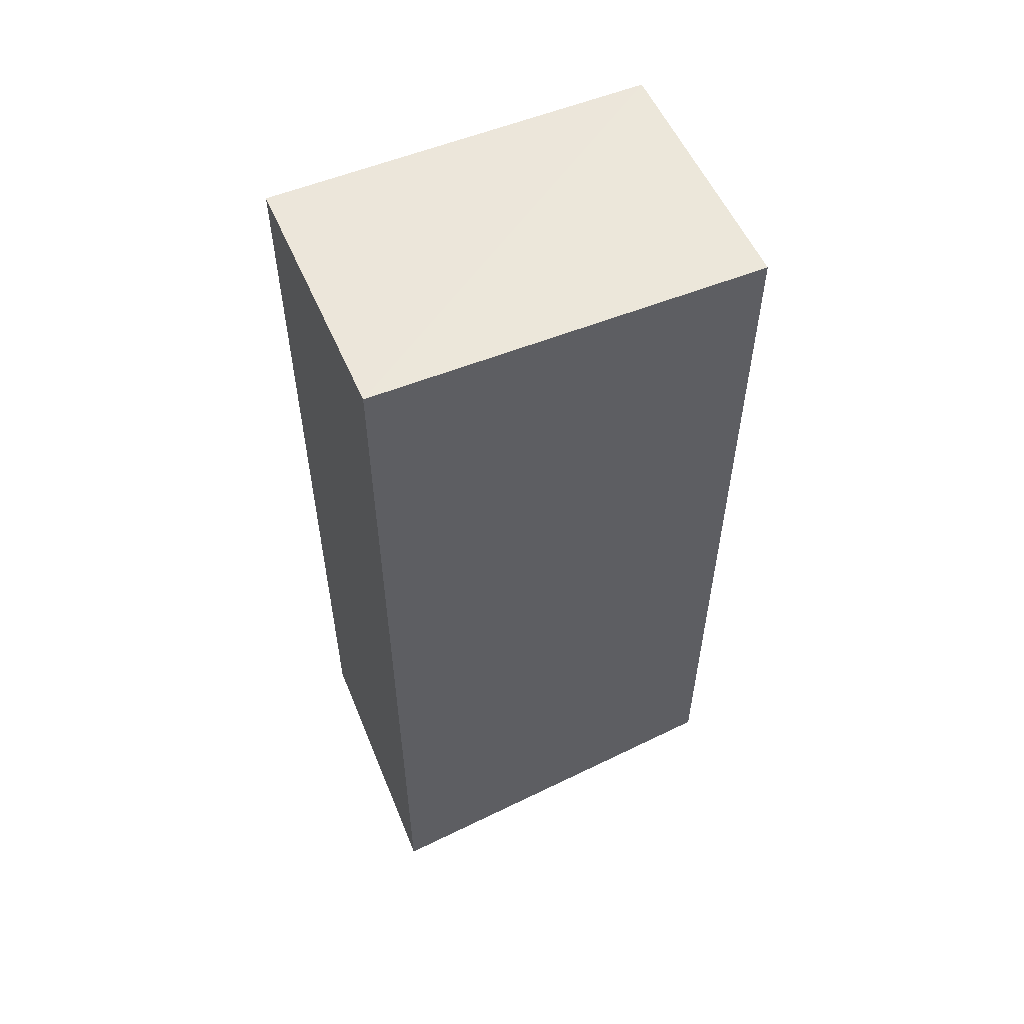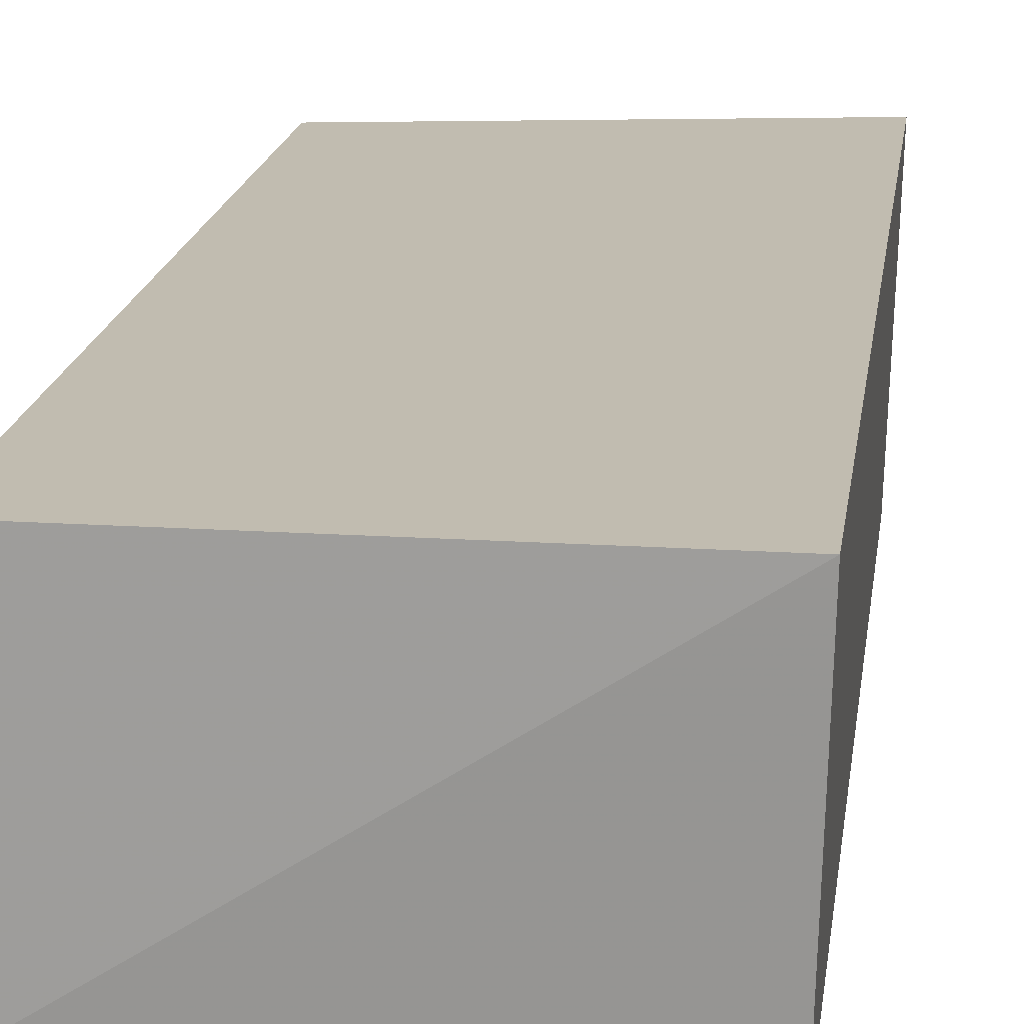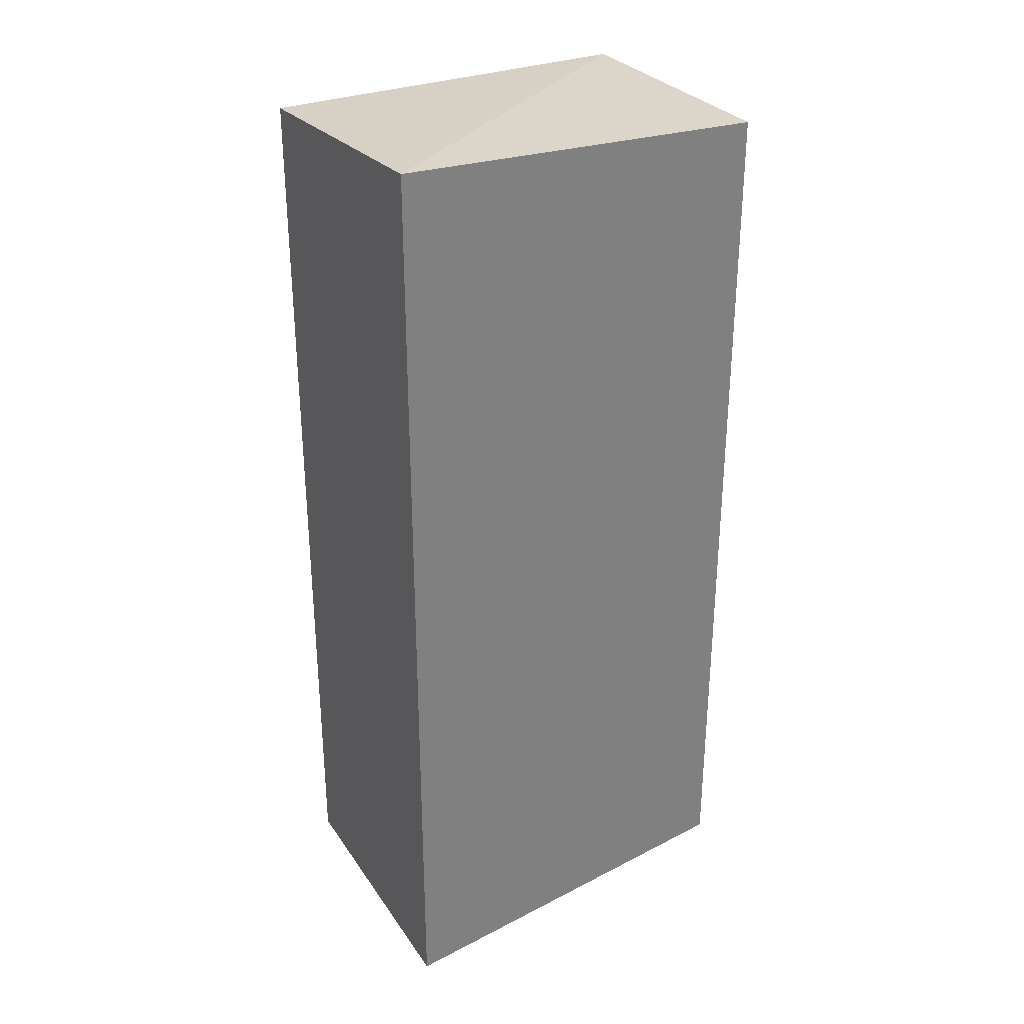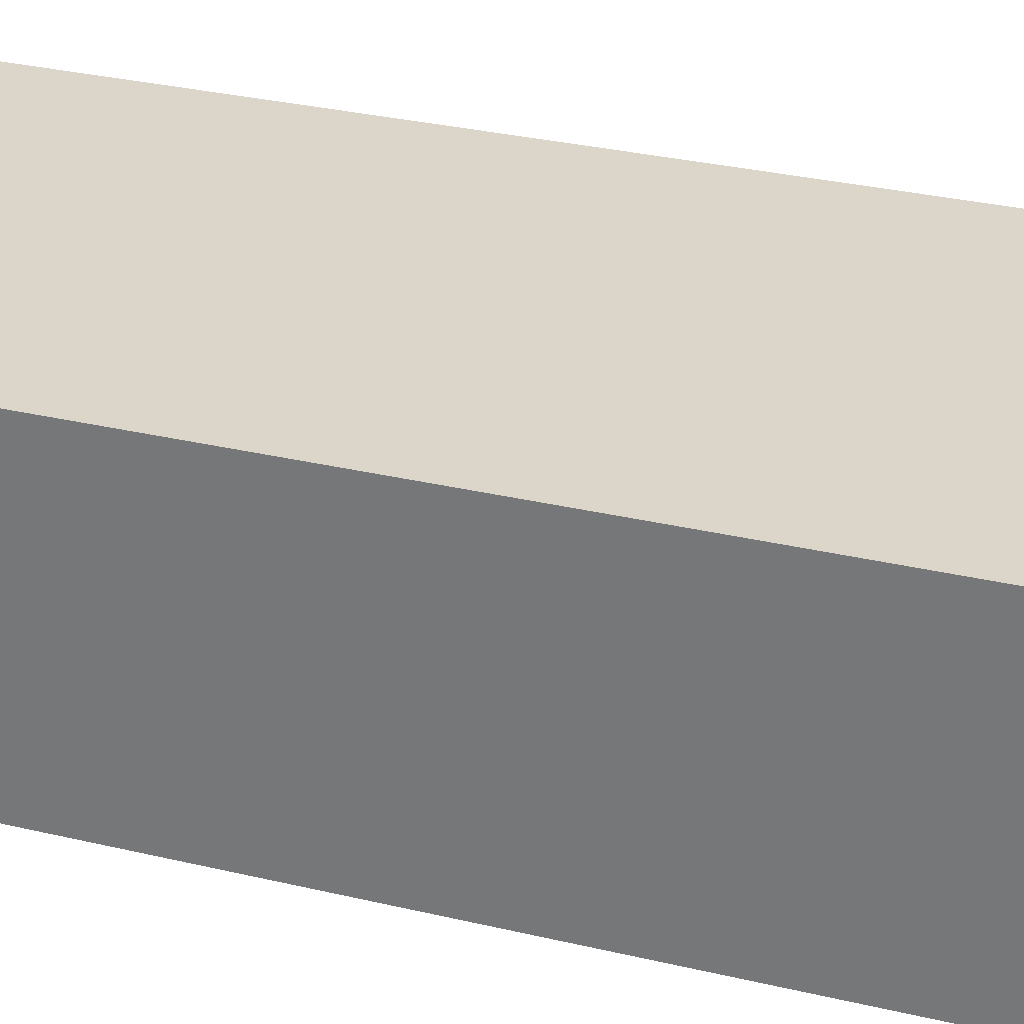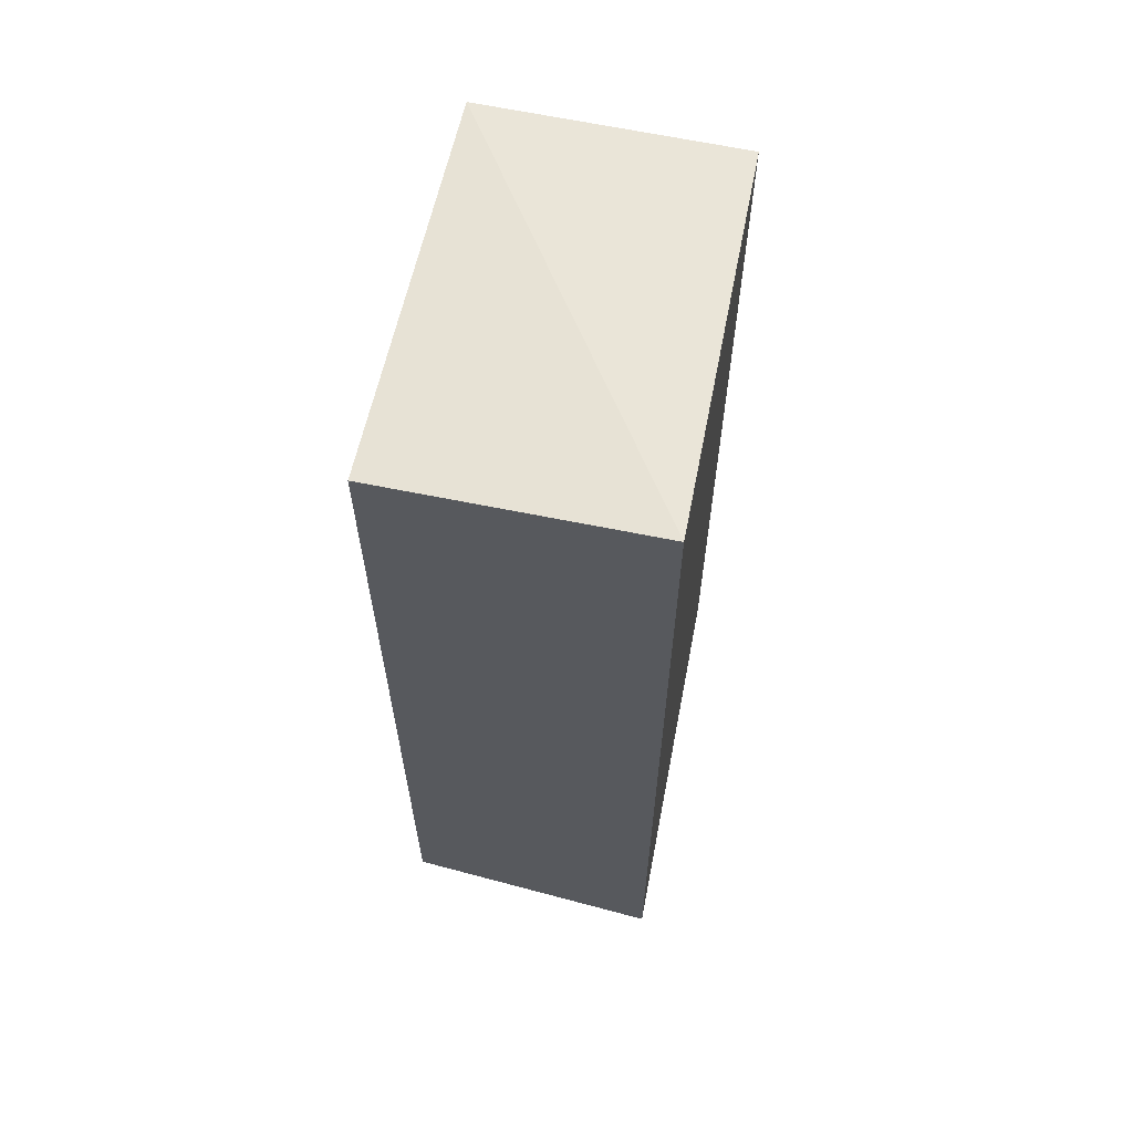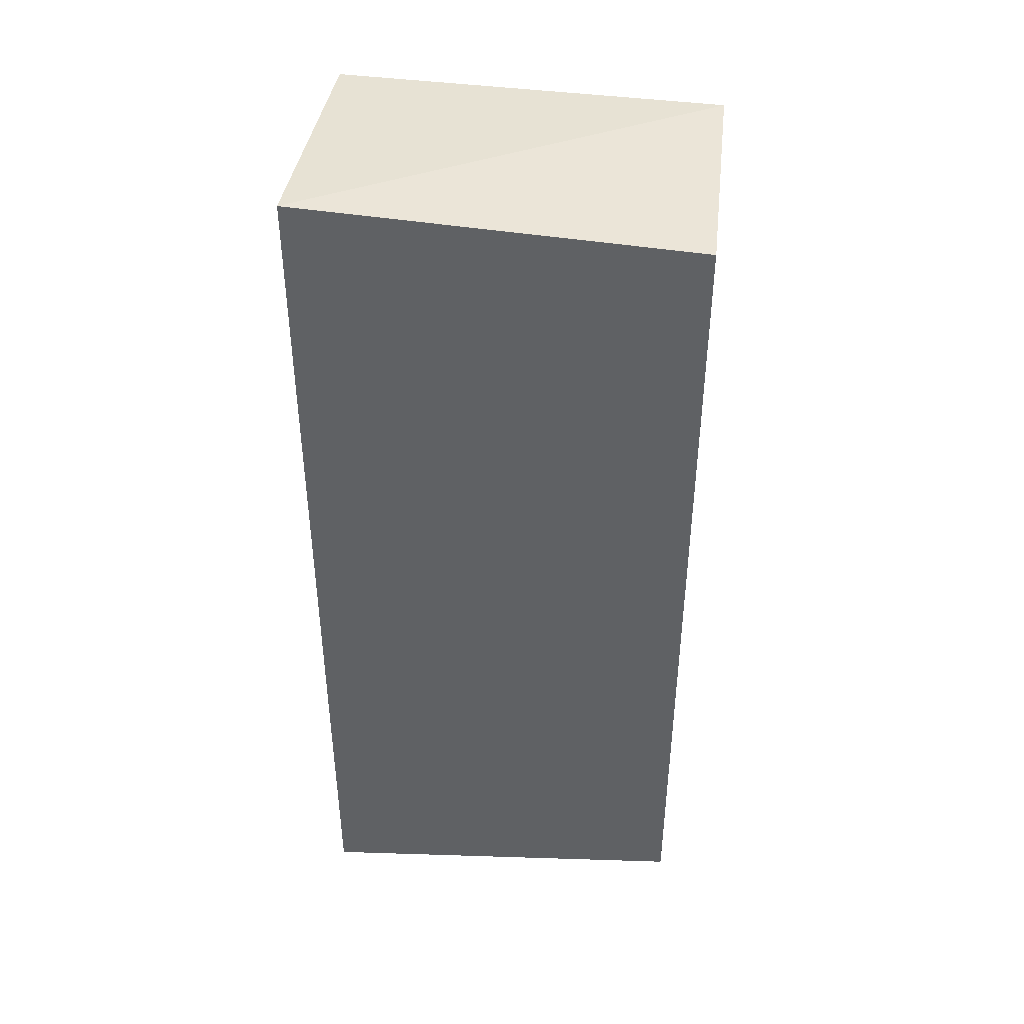
<metadata>
{"format":"obj","ext":"obj","renderer":"f3d","projection":"perspective","resolution":1024,"background":"white","views":[{"elev":56.8,"azim":155.7,"up":"+Z"},{"elev":16.7,"azim":7.3,"up":"+Y"},{"elev":31.4,"azim":148.3,"up":"+Z"},{"elev":29.1,"azim":-70.2,"up":"+Y"},{"elev":63.4,"azim":102.1,"up":"+Z"},{"elev":43.4,"azim":-173.7,"up":"+Z"}]}
</metadata>
<code>
v -0.413 -0.9949 -0.9414
v 0.406 -0.449 1
v 0.3889 -1 0.9594
v 0.406 -0.449 -1
v -0.413 -0.4655 0.9414
v 0.3889 -1 -0.9594
v -0.413 -0.9949 0.9414
v -0.413 -0.4655 -0.9414
f 5 4 8
f 2 3 4
f 2 4 5
f 3 1 6
f 4 3 6
f 1 4 6
f 1 3 7
f 3 2 7
f 5 1 7
f 2 5 7
f 4 1 8
f 1 5 8

</code>
